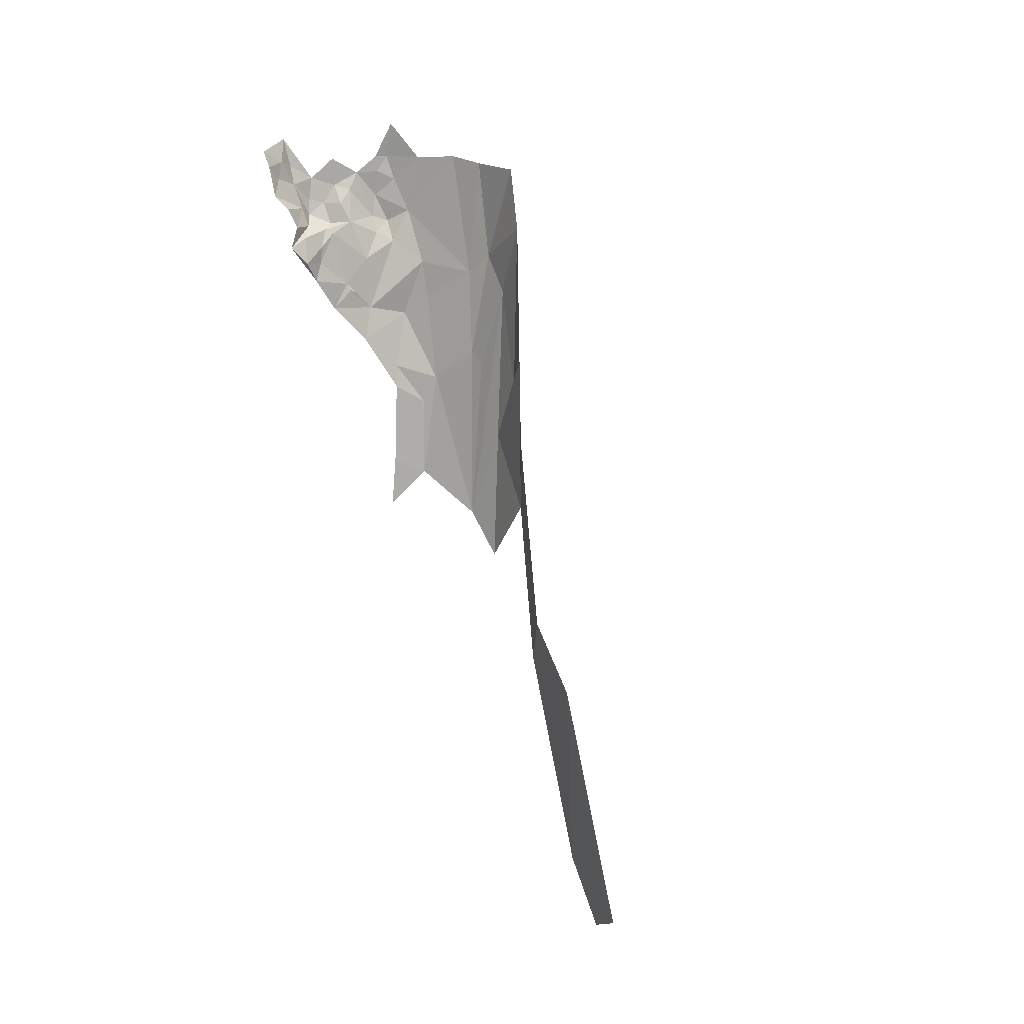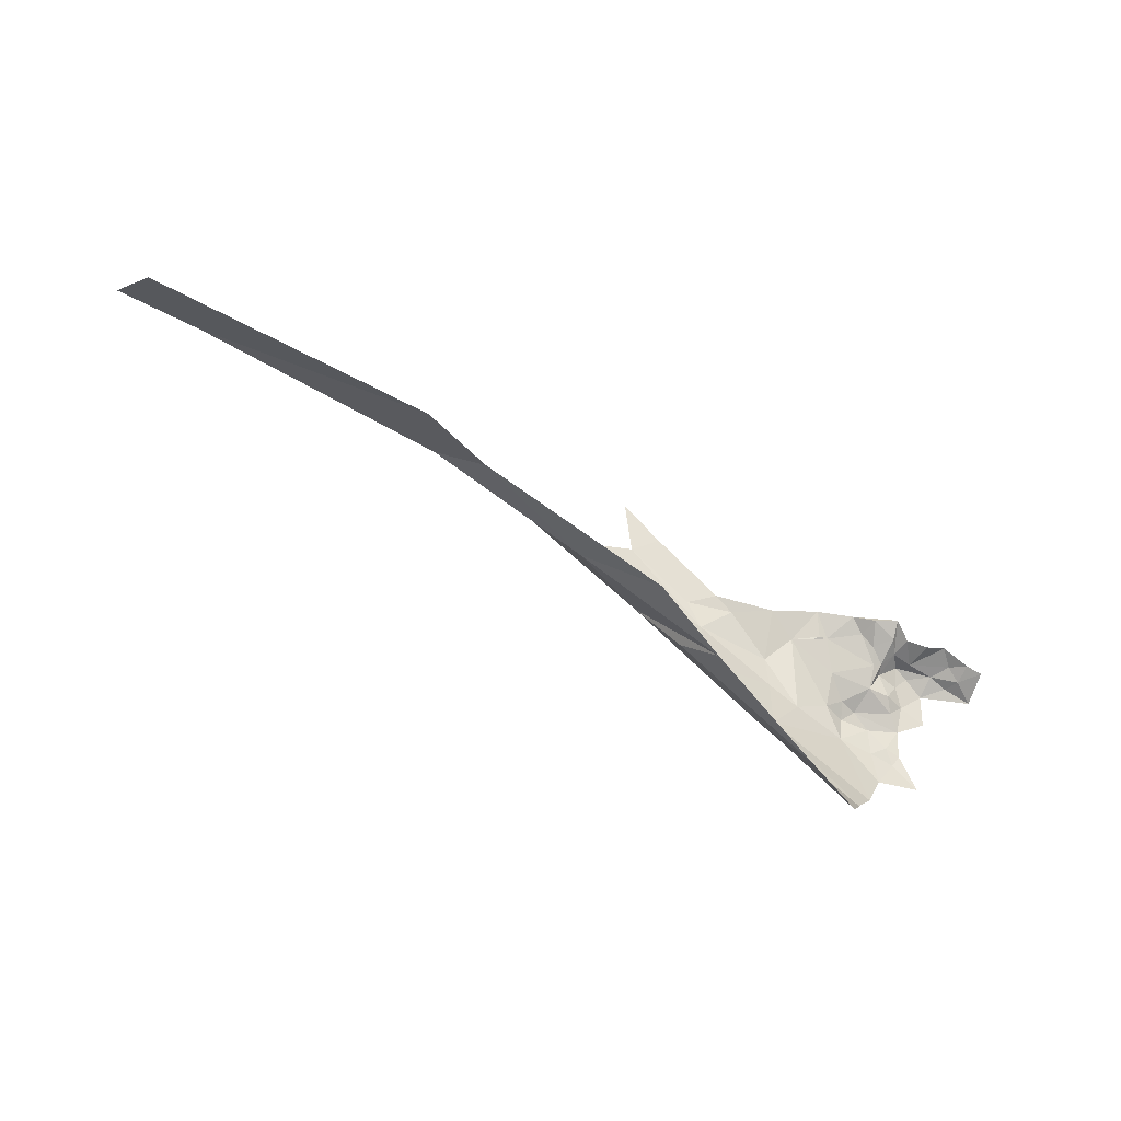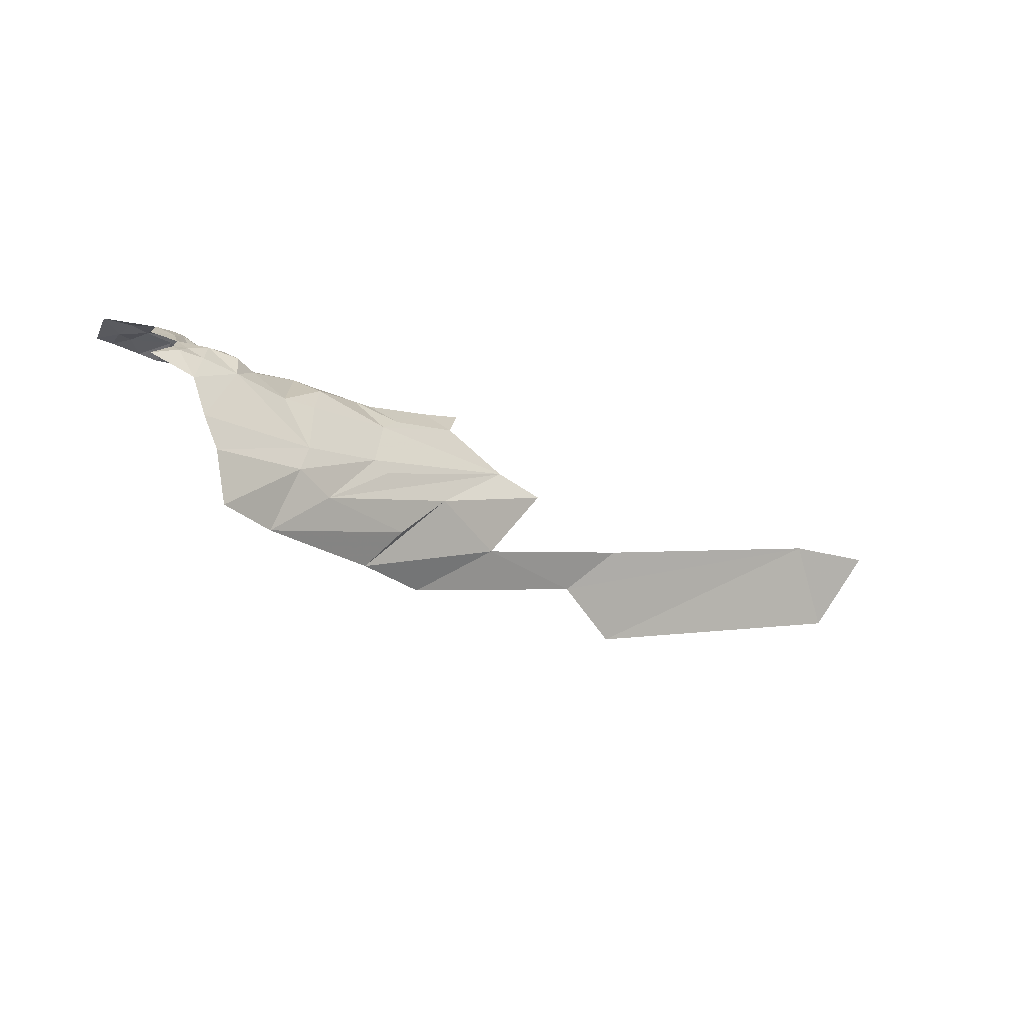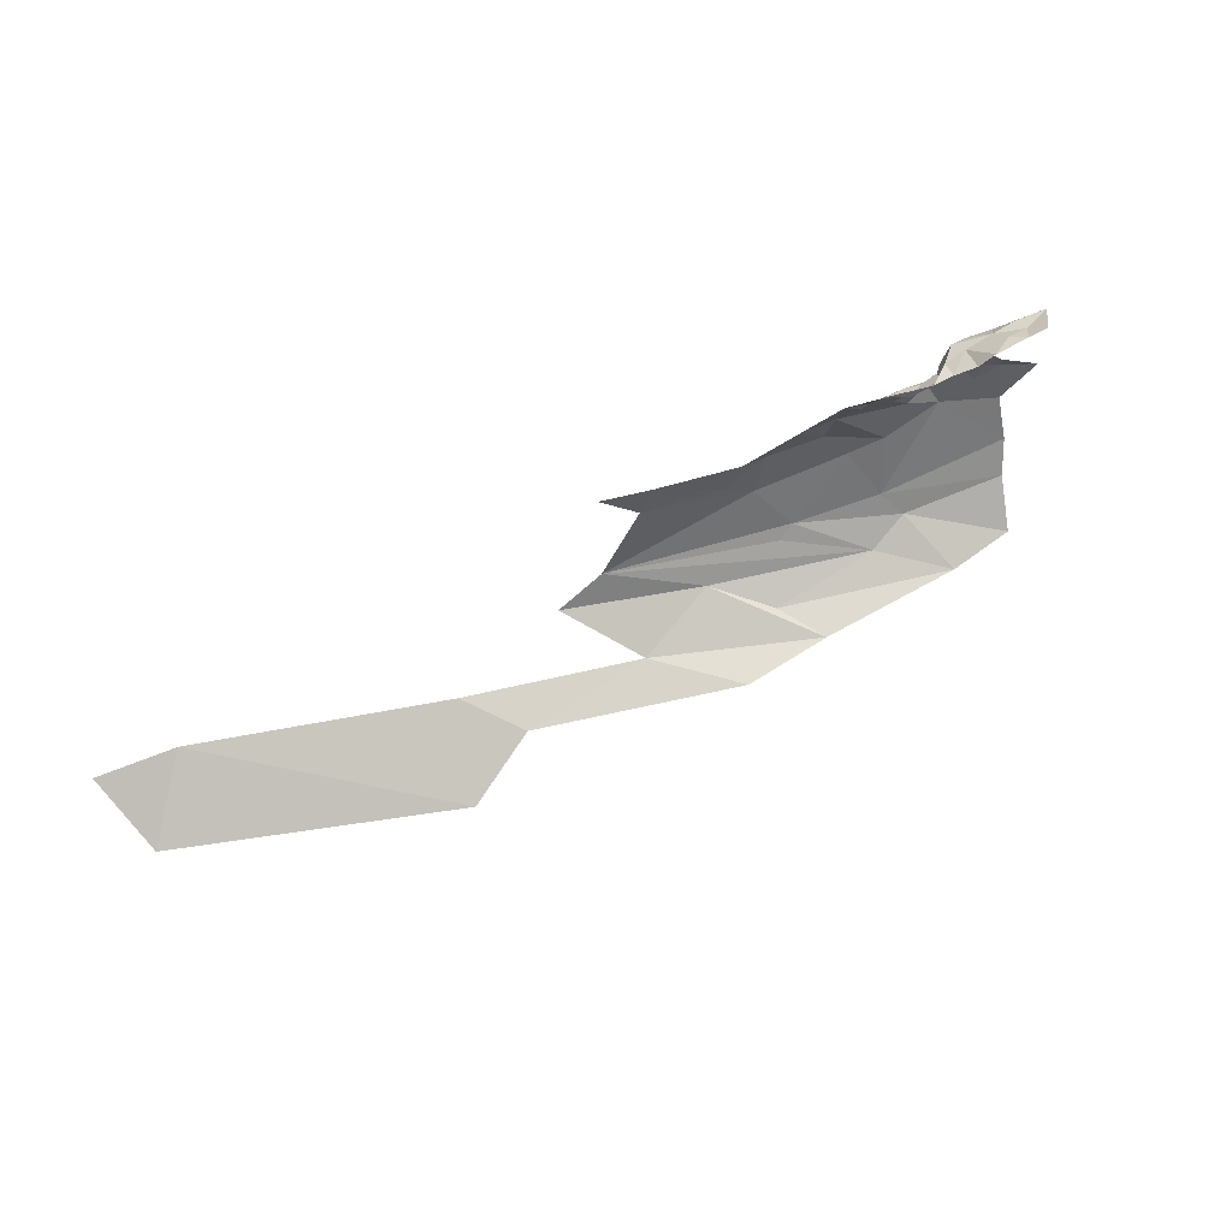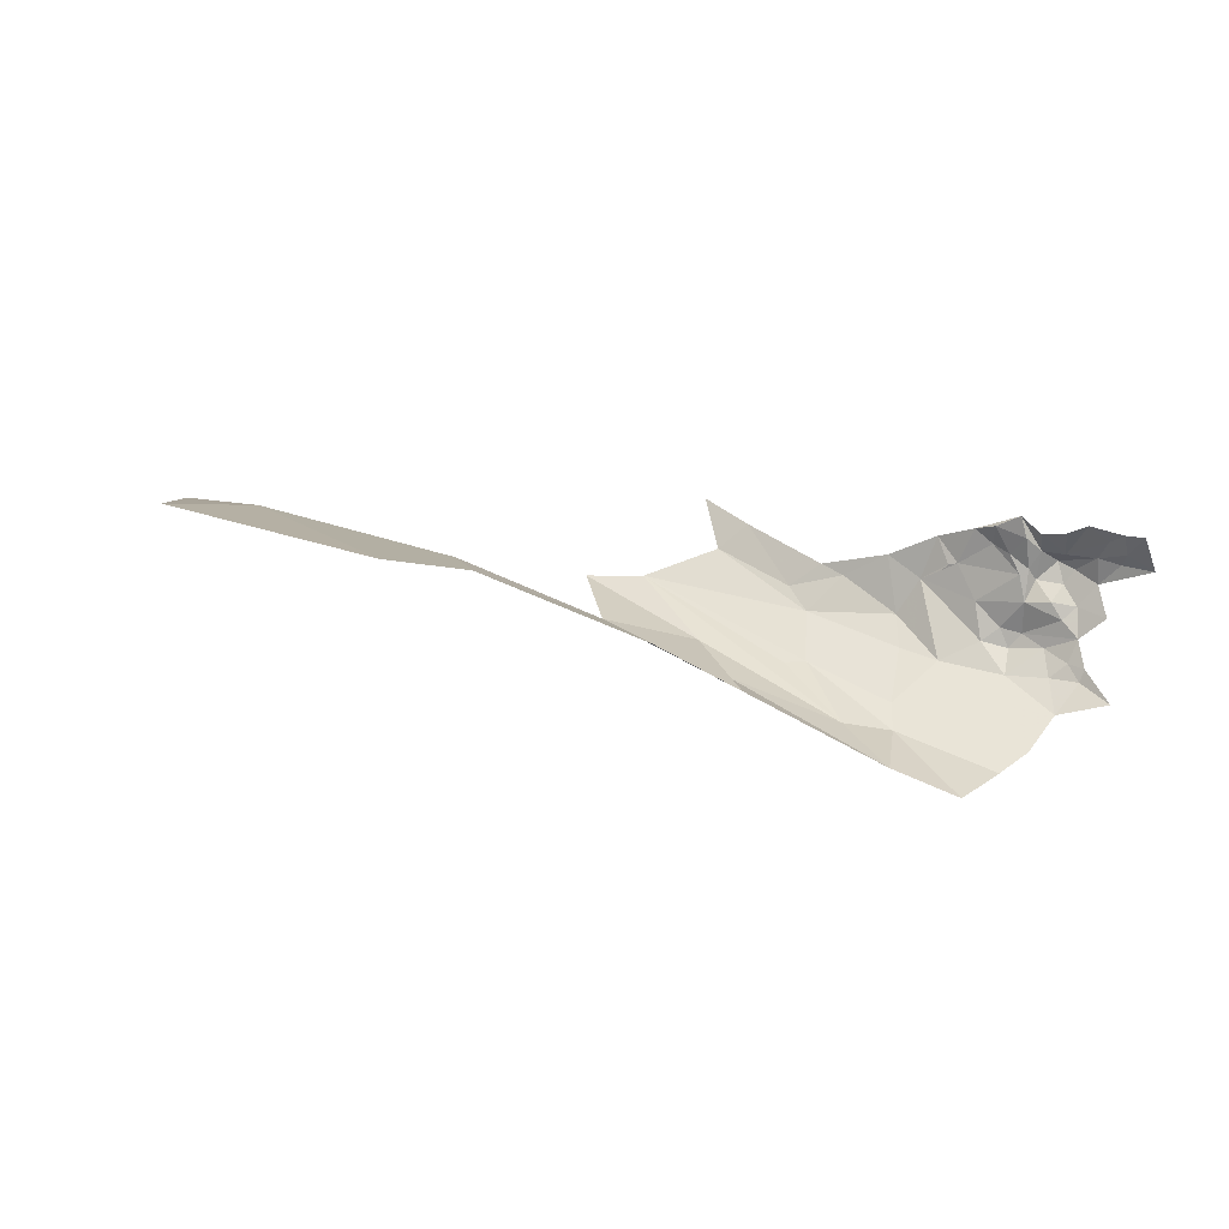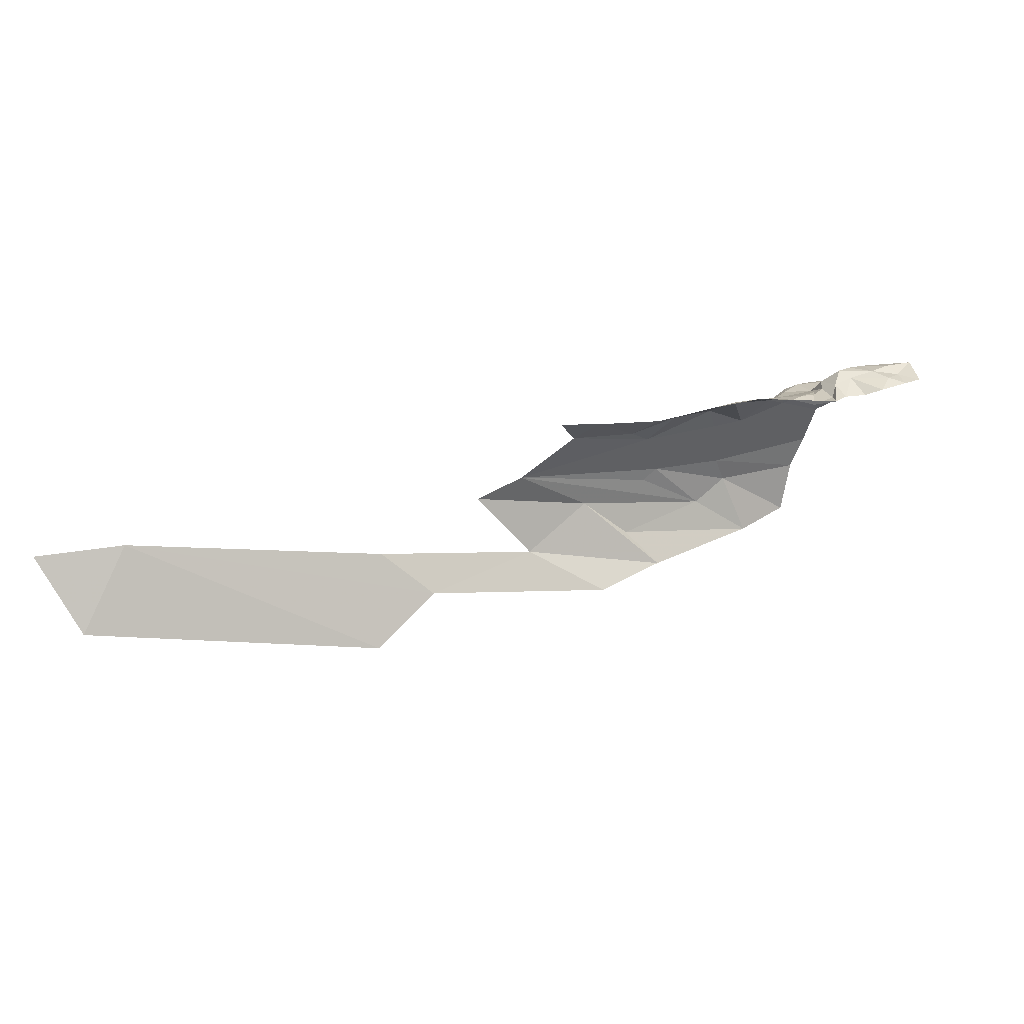
<metadata>
{"format":"obj","ext":"obj","renderer":"f3d","projection":"perspective","resolution":1024,"background":"white","views":[{"elev":-60.7,"azim":127.2,"up":"+Y"},{"elev":-39.6,"azim":-5.3,"up":"+Z"},{"elev":-60.3,"azim":169.8,"up":"+Z"},{"elev":-26.7,"azim":38.6,"up":"+Y"},{"elev":-26.0,"azim":36.9,"up":"+Z"},{"elev":-24.5,"azim":9.4,"up":"+Y"}]}
</metadata>
<code>
v -4.547 6.615 -0.8524
v -4.627 6.613 -0.748
v -4.606 6.63 -0.7453
v -4.811 6.47 -0.688
v -4.878 6.521 -0.5837
v -4.723 6.559 -0.7092
v -4.953 6.376 -0.6127
v -5.037 6.286 -0.6065
v -5.377 6.385 -0.3714
v -5.441 6.257 -0.4037
v -4.302 6.712 -0.6475
v -4.303 6.665 -0.6175
v -4.287 6.684 -0.6406
v -4.615 6.497 -0.8334
v -4.663 6.537 -0.7867
v -4.472 6.596 -0.9379
v -4.167 6.72 -0.6689
v -4.178 6.766 -0.6932
v -4.2 6.736 -0.6757
v -4.254 6.764 -0.6882
v -4.217 6.755 -0.6769
v -4.388 6.754 -0.7801
v -4.358 6.741 -0.897
v -4.507 6.672 -0.8154
v -4.46 6.714 -0.7547
v -4.409 6.737 -0.7328
v -4.41 6.691 -0.6398
v -4.356 6.687 -0.6309
v -4.336 6.713 -0.6703
v -4.465 6.691 -0.6449
v -4.632 6.639 -0.6262
v -4.676 6.612 -0.5316
v -4.586 6.647 -0.6044
v -4.308 6.684 -0.6394
v -4.339 6.664 -0.6208
v -4.295 6.752 -0.6803
v -4.324 6.732 -0.6728
v -4.294 6.739 -0.6525
v -4.338 6.695 -0.6475
v -4.324 6.715 -0.6649
v -4.313 6.78 -0.7754
v -4.339 6.775 -0.79
v -4.34 6.773 -0.7488
v -4.216 6.722 -0.6583
v -4.276 6.726 -0.6552
v -4.228 6.694 -0.6439
v -4.383 6.708 -0.9298
v -4.5 6.659 -0.8599
v -4.304 6.788 -0.8012
v -4.293 6.785 -0.7868
v -4.268 6.795 -0.8384
v -4.402 6.715 -0.6868
v -4.286 6.766 -0.7093
v -4.252 6.775 -0.732
v -4.294 6.776 -0.7486
v -4.701 6.428 -0.7707
v -5.025 6.423 -0.5513
v -4.256 6.688 -0.6478
v -4.241 6.74 -0.6653
v -4.277 6.75 -0.6658
v -4.405 6.649 -0.9759
v -4.19 6.712 -0.6618
v -4.311 6.743 -0.7044
v -4.341 6.731 -0.7004
v -4.306 6.76 -0.7248
v -4.362 6.759 -0.7269
v -4.508 6.698 -0.6808
v -4.384 6.743 -0.7188
v -4.383 6.76 -0.7412
v -4.612 6.647 -0.6662
v -4.809 6.557 -0.5907
v -4.504 6.695 -0.7309
v -5.502 6.358 -0.3298
v -4.426 6.672 -0.6033
v -4.497 6.667 -0.6104
v -4.333 6.771 -0.8442
v -4.371 6.67 -0.611
v -4.561 6.661 -0.6232
v -4.719 6.604 -0.5583
v -4.729 6.591 -0.4839
v -4.432 6.689 -0.6434
v -4.422 6.688 -0.6394
f 1 2 3
f 4 5 6
f 7 8 9
f 10 9 8
f 11 12 13
f 14 15 16
f 17 18 19
f 18 20 21
f 22 23 24
f 25 26 22
f 27 28 29
f 25 30 26
f 31 32 33
f 12 34 35
f 36 37 38
f 29 39 40
f 41 42 43
f 4 6 14
f 44 45 46
f 47 48 24
f 49 50 51
f 52 26 30
f 53 54 55
f 7 4 56
f 7 9 57
f 45 13 58
f 45 11 13
f 38 59 60
f 45 44 59
f 19 59 44
f 21 20 59
f 48 61 16
f 48 47 61
f 17 19 62
f 63 64 37
f 65 66 64
f 40 37 64
f 11 38 37
f 30 25 67
f 66 68 64
f 43 22 69
f 55 66 65
f 43 69 66
f 63 65 64
f 20 54 53
f 20 60 59
f 20 53 36
f 56 4 14
f 70 3 71
f 25 22 24
f 72 70 67
f 72 3 70
f 25 72 67
f 25 24 72
f 9 10 73
f 1 6 71
f 1 16 15
f 64 29 40
f 52 27 29
f 74 30 75
f 27 52 30
f 4 7 57
f 22 76 23
f 22 43 42
f 36 63 37
f 36 53 63
f 77 28 27
f 77 12 35
f 62 44 46
f 62 19 44
f 26 69 22
f 68 66 69
f 6 15 14
f 6 1 15
f 43 55 41
f 43 66 55
f 50 41 55
f 50 49 41
f 42 76 22
f 49 51 76
f 78 67 70
f 75 30 67
f 75 67 78
f 53 65 63
f 53 55 65
f 47 24 23
f 19 21 59
f 19 18 21
f 71 6 5
f 70 31 78
f 79 32 31
f 70 79 31
f 70 71 79
f 80 32 79
f 45 38 11
f 45 59 38
f 24 3 72
f 24 48 3
f 1 48 16
f 1 3 48
f 39 35 34
f 28 77 35
f 42 49 76
f 42 41 49
f 64 52 29
f 64 68 52
f 26 68 69
f 26 52 68
f 34 40 39
f 11 37 40
f 11 34 12
f 11 40 34
f 27 74 77
f 27 30 81
f 82 81 30
f 82 27 81
f 74 82 30
f 74 27 82
f 46 45 58
f 36 60 20
f 36 38 60
f 28 39 29
f 28 35 39
f 71 2 1
f 71 3 2
f 33 78 31
f 33 75 78

</code>
